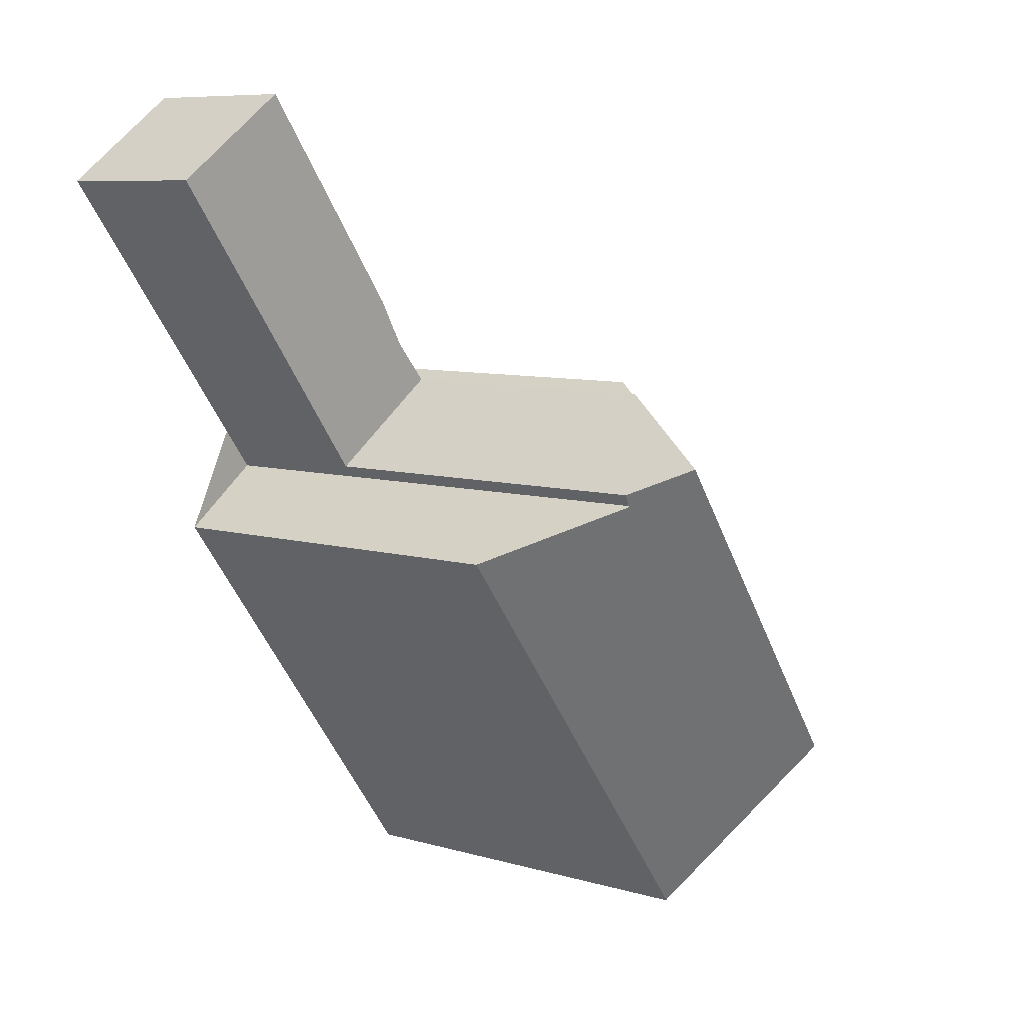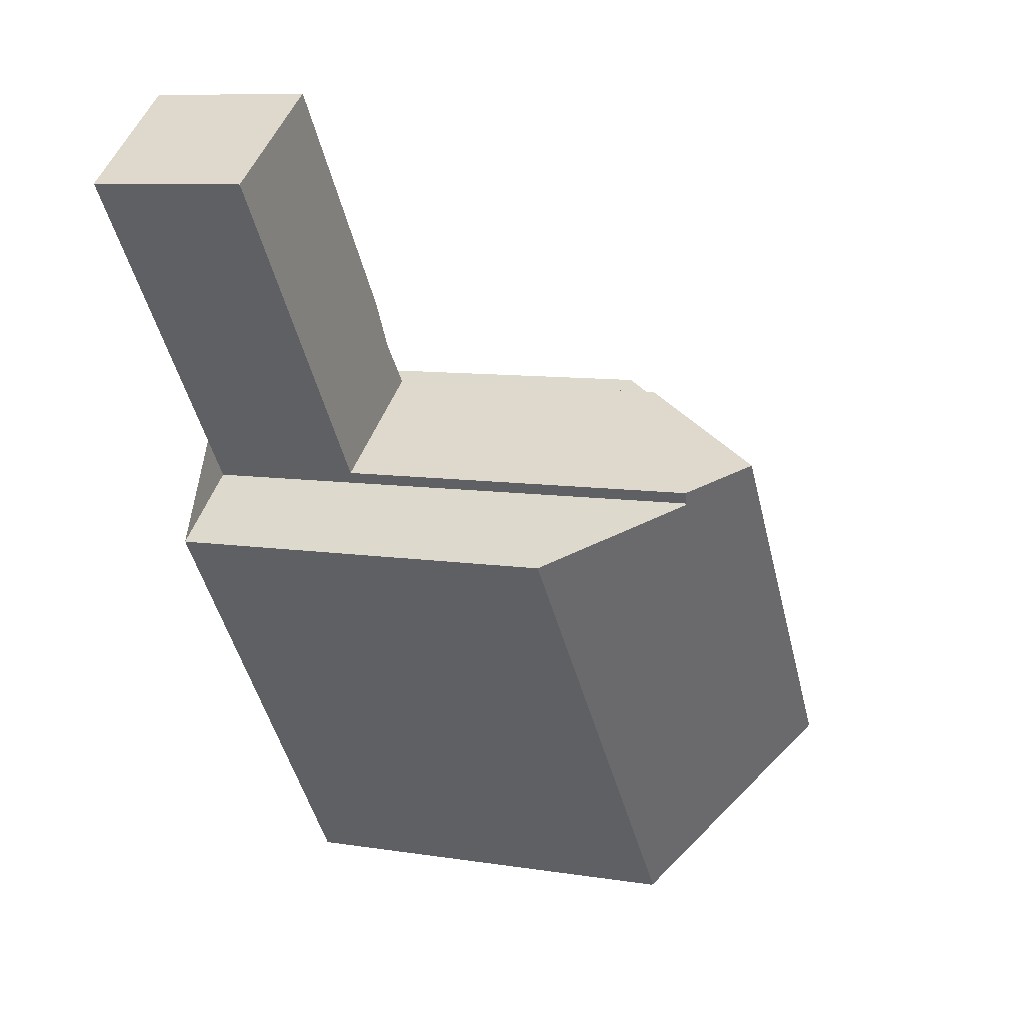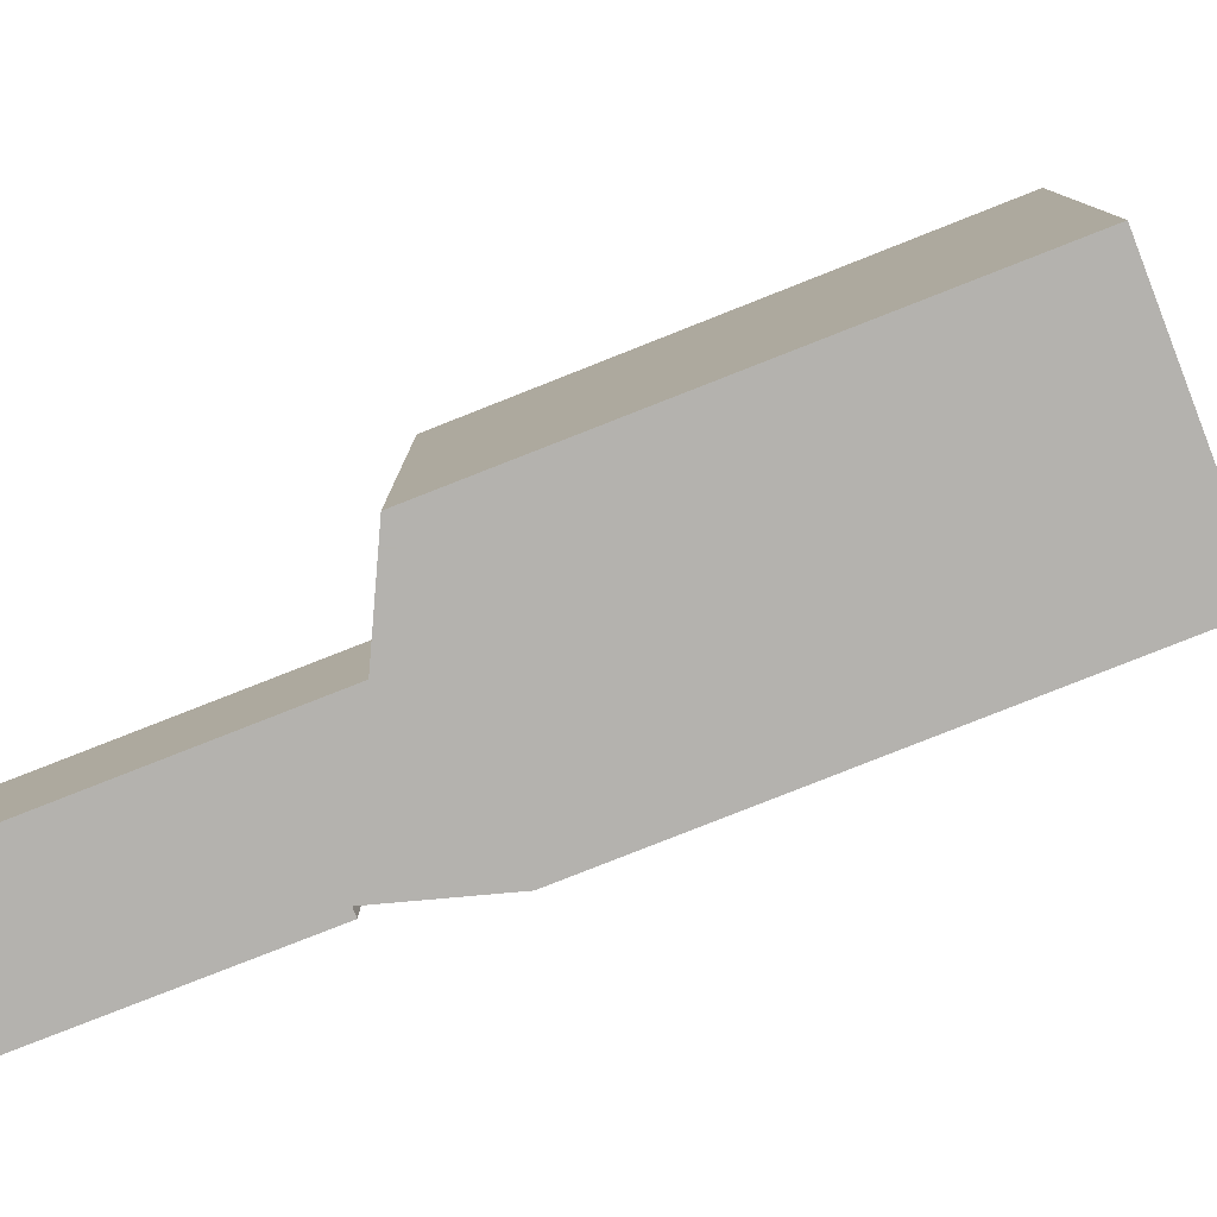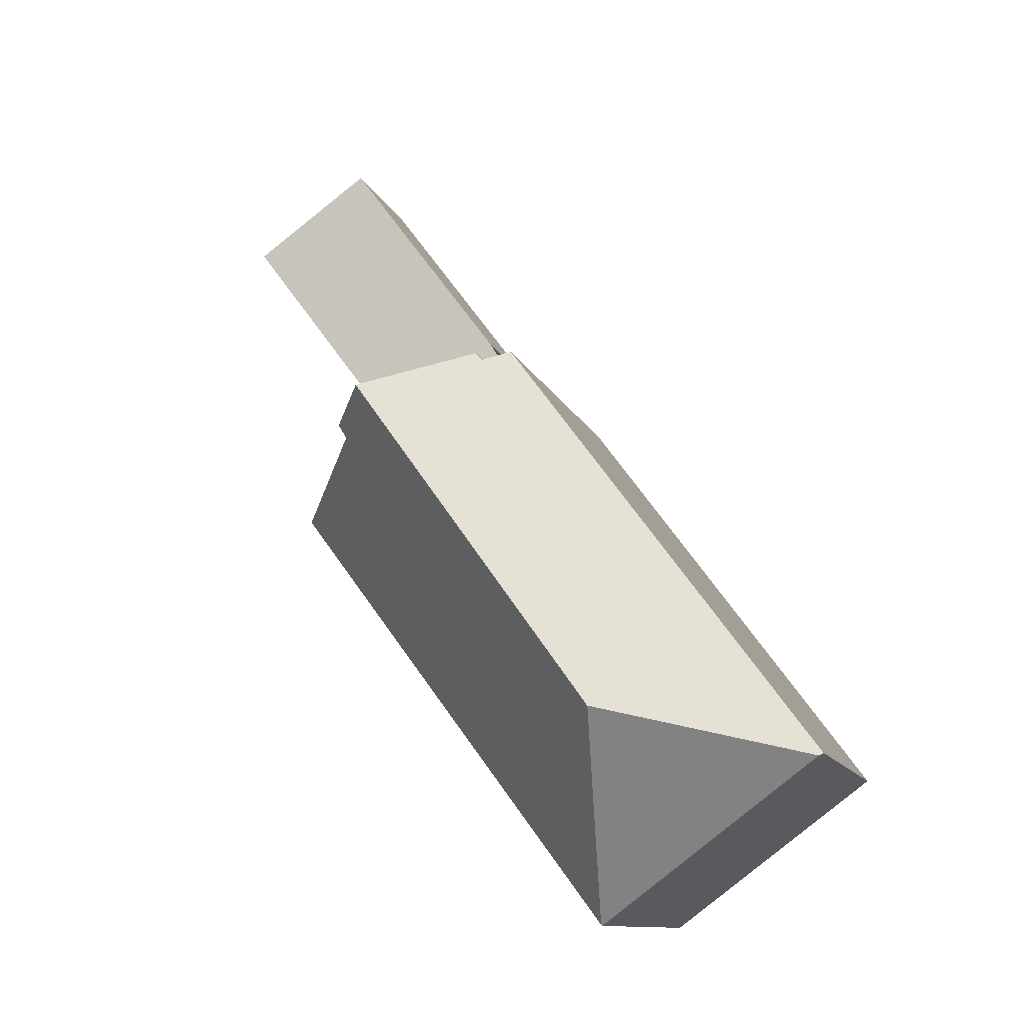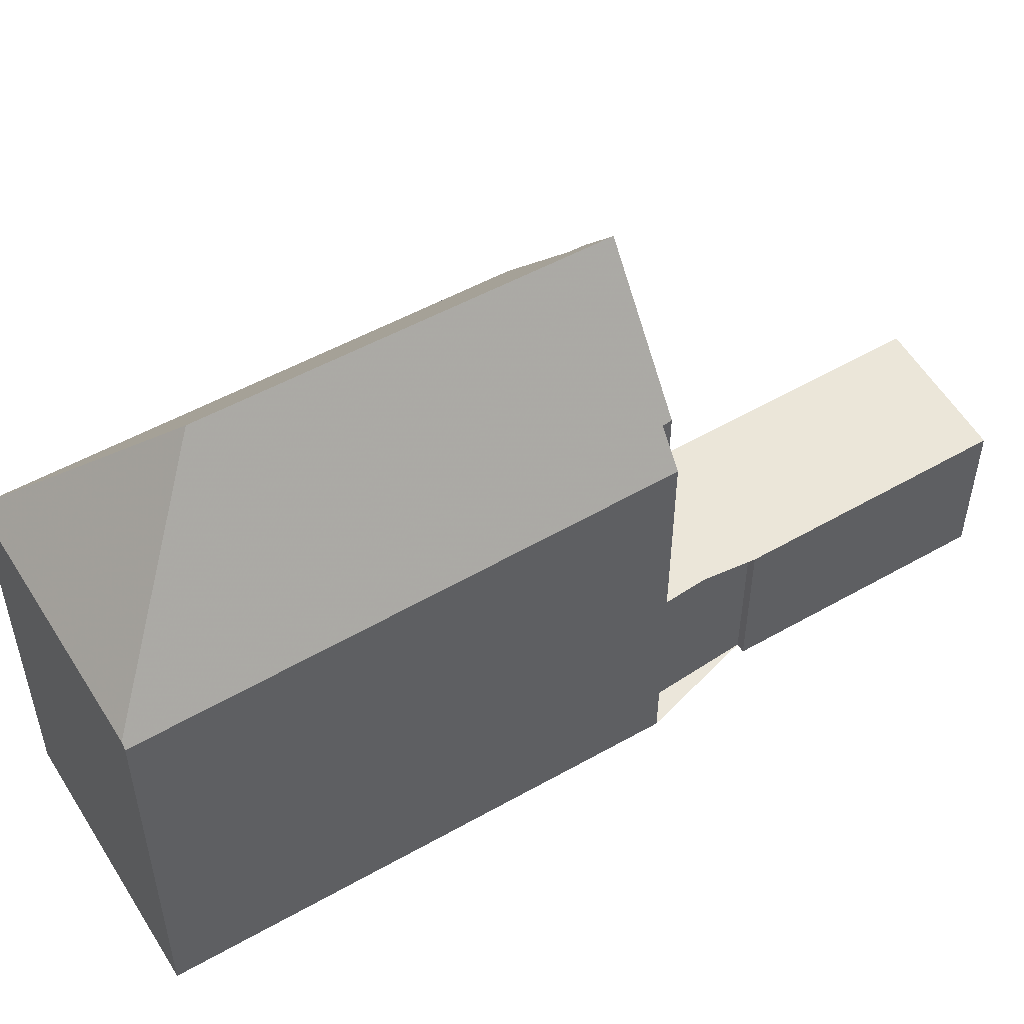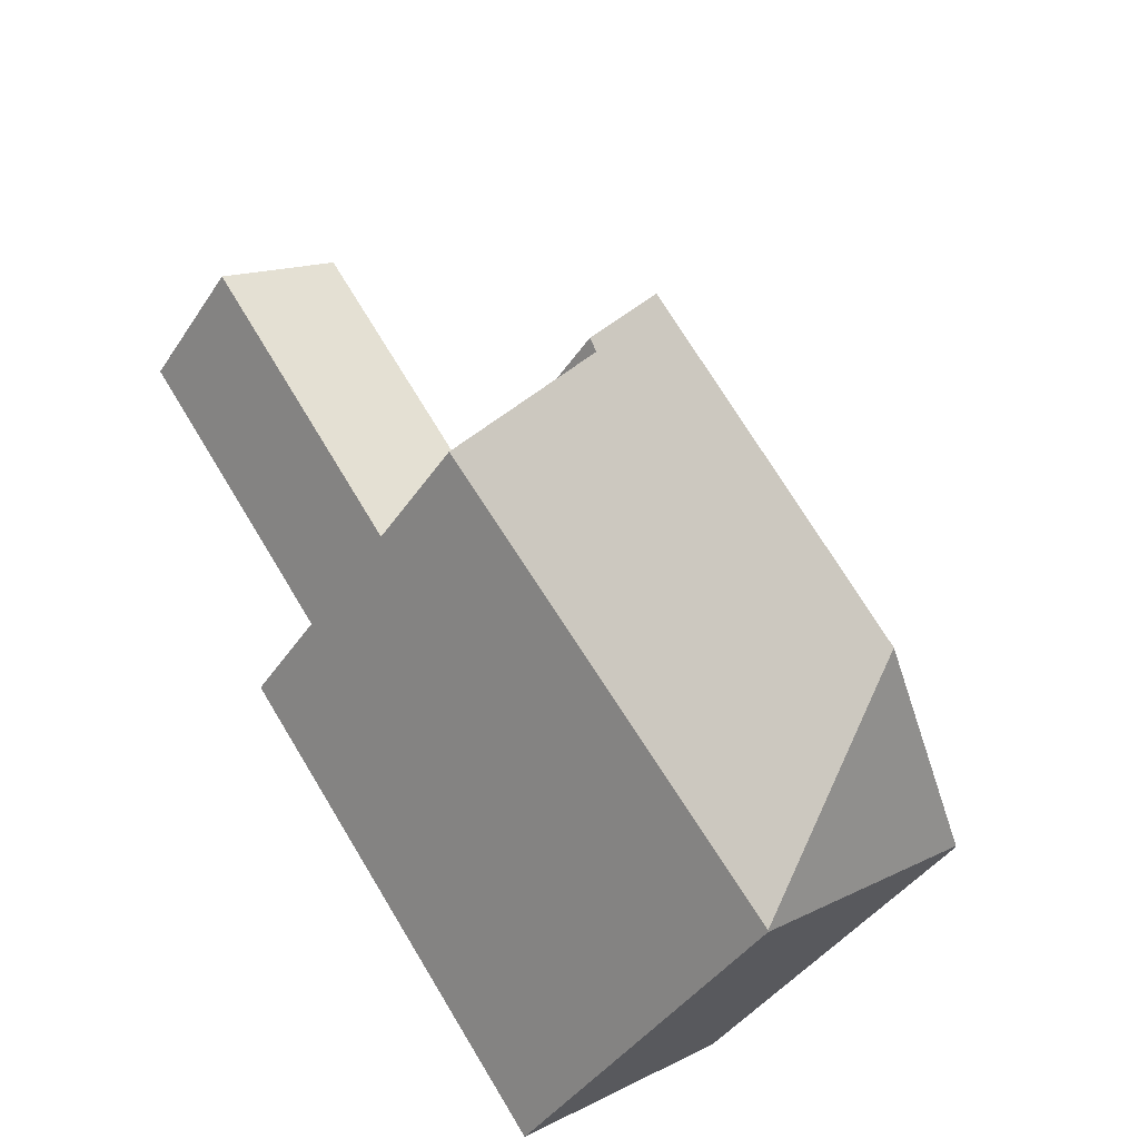
<metadata>
{"format":"obj","ext":"obj","renderer":"f3d","projection":"perspective","resolution":1024,"background":"white","views":[{"elev":8.1,"azim":-51.2,"up":"+Y"},{"elev":9.0,"azim":-67.1,"up":"+Y"},{"elev":-79.7,"azim":-31.8,"up":"+Z"},{"elev":-10.7,"azim":14.7,"up":"+Y"},{"elev":54.8,"azim":95.6,"up":"+Z"},{"elev":-40.8,"azim":-30.4,"up":"+Y"}]}
</metadata>
<code>
v -2.519 137 -3.129
v -4.637 135.5 -3.18
v 0.1417 133.2 -3.159
v 0.2737 133.2 -3.156
v 7.266 124.6 1.15
v 1.856 131.9 1.273
v 1.486 131.6 1.866
v -0.5603 130 3.221
v -1.982 129 0.9924
v 3.45 121.7 1.223
v 1.379 131.7 -3.167
v -0.7126 130.2 -3.218
v -0.7126 130.2 -3.218
v 1.379 131.7 -3.167
v 3.894 125.2 4.224
v 7.2 124.5 1.256
v 7.2 124.5 1.256
v 1.379 131.7 1.884
v 3.894 125.2 4.224
v 3.437 121.7 1.248
v 3.894 125.2 4.224
v -0.08081 130.7 4.192
v -0.7126 130.2 3.214
v 3.437 121.7 1.248
v 7.082 124.5 1.362
v 1.693 131.7 1.534
v 7.135 124.5 1.256
v 7.082 124.5 1.362
v -0.7105 130.2 -3.218
v 1.241 131.6 -3.17
v -0.08081 130.7 4.192
v 1.379 131.7 1.884
v -0.08081 130.7 4.192
v -0.7126 130.2 3.214
v 3.438 121.7 1.253
v 3.438 121.7 1.253
v 3.453 121.7 1.223
v -1.979 129 0.9973
v 6.925 124.6 1.503
v 7.013 124.6 1.364
v 3.49 122.1 1.593
v 6.925 124.6 1.503
v 3.265 122 1.244
v 3.262 122 1.24
v 3.49 122.1 1.593
v 7.146 124.7 1.153
v -4.602 135.4 -3.181
v -2.617 136.9 -3.131
v 3.765 124.2 3.388
v 4.672 123 1.562
v 4.835 122.7 1.235
v 3.765 124.2 3.388
v -0.7105 130.2 3.217
v -0.7105 130.2 -3.218
v -4.583 135.4 -3.18
v -4.618 135.5 -3.18
v -0.7105 130.2 3.217
v 6.443 124.7 1.936
v 1.241 131.6 2.102
v 6.656 124.4 1.51
v 6.443 124.7 1.936
v 6.784 124.2 1.252
v -2.689 136.9 -3.133
v 1.241 131.6 -3.17
v -2.69 136.9 -3.133
v 1.241 131.6 2.102
v 4.063 127.8 2.012
v 2.694 126.8 4.215
v 0.7282 125.3 1.12
v 0.7313 125.3 1.125
v 2.129 126.4 3.326
v 2.694 126.8 4.215
v 4.56 128.2 1.212
v 4.414 128.1 1.447
v 0.4784 125.7 1.113
v 0.4753 125.7 1.108
v 1.902 126.7 3.317
v 2.481 127.1 4.213
v 2.481 127.1 4.213
v 3.869 128.1 2.018
v 4.226 128.4 1.453
v 4.377 128.5 1.216
v 3.68 123.6 2.833
v 1.524 126.4 2.732
v 1.759 126.1 2.743
v 3.68 123.6 2.833
v 4.311 122.7 1.572
v 4.48 122.5 1.232
v -0.9468 129.7 2.615
v 6.179 125 1.944
v 5.858 124.8 2.461
v 5.858 124.8 2.461
v 4.233 123.6 2.447
v 3.62 123.1 2.441
v 3.875 123.3 2.444
v 3.62 123.1 2.441
v 2.848 122.5 1.225
v 6.664 125.4 1.164
v 6.53 125.3 1.38
v 2.844 122.5 1.22
v -2.617 136.9 -3.131
v -2.519 137 -3.129
v -2.519 137 -5.977
v -2.617 136.9 -5.977
v -4.602 135.4 -3.181
v -4.637 135.5 -3.18
v -4.637 135.5 -5.977
v -4.602 135.4 -5.977
v 0.2737 133.2 -3.156
v 0.1417 133.2 -3.159
v 0.1417 133.2 -5.977
v 0.2737 133.2 -5.977
v -2.519 137 -3.129
v 0.2737 133.2 -3.156
v 0.2737 133.2 -5.977
v -2.519 137 -5.977
v 7.146 124.7 1.153
v 7.266 124.6 1.15
v 7.266 124.6 -5.977
v 7.146 124.7 -5.977
v 1.693 131.7 1.534
v 1.856 131.9 1.273
v 1.856 131.9 -5.977
v 1.693 131.7 -5.977
v 1.379 131.7 1.884
v 1.486 131.6 1.866
v 1.486 131.6 -5.977
v 1.379 131.7 -5.977
v -0.9468 129.7 2.615
v -0.5603 130 3.221
v -0.5603 130 -5.977
v -0.9468 129.7 -5.977
v 0.4753 125.7 1.108
v -1.982 129 0.9924
v -1.982 129 -5.977
v 0.4753 125.7 -5.977
v 3.453 121.7 1.223
v 3.45 121.7 1.223
v 3.45 121.7 -5.977
v 3.453 121.7 -5.977
v 0.1417 133.2 -3.159
v 1.379 131.7 -3.167
v 1.379 131.7 -5.977
v 0.1417 133.2 -5.977
v 7.266 124.6 1.15
v 7.2 124.5 1.256
v 7.2 124.5 -5.977
v 7.266 124.6 -5.977
v 3.45 121.7 1.223
v 3.437 121.7 1.248
v 3.437 121.7 -5.977
v 3.45 121.7 -5.977
v 1.486 131.6 1.866
v 1.693 131.7 1.534
v 1.693 131.7 -5.977
v 1.486 131.6 -5.977
v 7.2 124.5 1.256
v 7.135 124.5 1.256
v 7.135 124.5 -5.977
v 7.2 124.5 -5.977
v -0.5603 130 3.221
v -0.7126 130.2 3.214
v -0.7126 130.2 -5.977
v -0.5603 130 -5.977
v 4.48 122.5 1.232
v 3.453 121.7 1.223
v 3.453 121.7 -5.977
v 4.48 122.5 -5.977
v -1.982 129 0.9924
v -1.979 129 0.9973
v -1.979 129 -5.977
v -1.982 129 -5.977
v 3.437 121.7 1.248
v 3.262 122 1.24
v 3.262 122 -5.977
v 3.437 121.7 -5.977
v 6.664 125.4 1.164
v 7.146 124.7 1.153
v 7.146 124.7 -5.977
v 6.664 125.4 -5.977
v -0.7126 130.2 -3.218
v -4.602 135.4 -3.181
v -4.602 135.4 -5.977
v -0.7126 130.2 -5.977
v -2.69 136.9 -3.133
v -2.617 136.9 -3.131
v -2.617 136.9 -5.977
v -2.69 136.9 -5.977
v 6.784 124.2 1.252
v 4.835 122.7 1.235
v 4.835 122.7 -5.977
v 6.784 124.2 -5.977
v -4.637 135.5 -3.18
v -4.618 135.5 -3.18
v -4.618 135.5 -5.977
v -4.637 135.5 -5.977
v 7.135 124.5 1.256
v 6.784 124.2 1.252
v 6.784 124.2 -5.977
v 7.135 124.5 -5.977
v -4.618 135.5 -3.18
v -2.69 136.9 -3.133
v -2.69 136.9 -5.977
v -4.618 135.5 -5.977
v 2.844 122.5 1.22
v 0.7282 125.3 1.12
v 0.7282 125.3 -5.977
v 2.844 122.5 -5.977
v 4.377 128.5 1.216
v 4.56 128.2 1.212
v 4.56 128.2 -5.977
v 4.377 128.5 -5.977
v 0.7282 125.3 1.12
v 0.4753 125.7 1.108
v 0.4753 125.7 -5.977
v 0.7282 125.3 -5.977
v 1.856 131.9 1.273
v 4.377 128.5 1.216
v 4.377 128.5 -5.977
v 1.856 131.9 -5.977
v 4.835 122.7 1.235
v 4.48 122.5 1.232
v 4.48 122.5 -5.977
v 4.835 122.7 -5.977
v -1.979 129 0.9973
v -0.9468 129.7 2.615
v -0.9468 129.7 -5.977
v -1.979 129 -5.977
v 4.56 128.2 1.212
v 6.664 125.4 1.164
v 6.664 125.4 -5.977
v 4.56 128.2 -5.977
v 3.262 122 1.24
v 2.844 122.5 1.22
v 2.844 122.5 -5.977
v 3.262 122 -5.977
v 0.2737 133.2 -5.977
v 0.1417 133.2 -5.977
v 1.486 131.6 -5.977
v 1.856 131.9 -5.977
v 7.266 124.6 -5.977
v 3.45 121.7 -5.977
v -1.982 129 -5.977
v -0.5603 130 -5.977
v -4.637 135.5 -5.977
v -2.519 137 -5.977
f 56 2 47 55
f 29 13 23 57
f 35 20 10 37
f 43 36 45
f 99 40 46 98
f 27 17 28
f 91 58 90
f 93 50 60 61 92
f 44 24 36 43
f 39 25 40
f 60 50 51 62
f 76 69 70 75
f 85 71 77 84
f 40 25 16 5 46
f 55 47 12 54
f 94 41 87 95
f 87 41 35 37 88
f 77 71 72 78
f 64 11 3 4 1 48 63
f 63 48 65
f 66 18 14 30
f 90 58 39 40 99
f 60 42 61
f 62 27 28 42 60
f 63 55 54 64
f 65 56 55 63
f 30 29 57 22 66
f 80 59 31 79
f 97 70 69 100
f 83 52 71 85
f 71 52 19 72
f 82 6 26 81
f 81 26 7 32 59 80
f 75 38 9 76
f 84 77 53 34 8 89
f 78 33 53 77
f 79 68 67 80
f 81 74 73 82
f 80 67 74 81
f 84 75 70 85
f 95 87 50 93
f 88 51 50 87
f 96 83 85 70 97
f 89 38 75 84
f 90 67 68 15 91
f 92 21 49 93
f 95 86 94
f 93 49 86 95
f 97 43 45 96
f 98 73 74 99
f 99 74 67 90
f 100 44 43 97
f 102 103 104 101
f 106 107 108 105
f 110 111 112 109
f 114 115 116 113
f 118 119 120 117
f 122 123 124 121
f 126 127 128 125
f 130 131 132 129
f 134 135 136 133
f 138 139 140 137
f 142 143 144 141
f 146 147 148 145
f 150 151 152 149
f 154 155 156 153
f 158 159 160 157
f 162 163 164 161
f 166 167 168 165
f 170 171 172 169
f 174 175 176 173
f 178 179 180 177
f 182 183 184 181
f 186 187 188 185
f 190 191 192 189
f 194 195 196 193
f 198 199 200 197
f 202 203 204 201
f 206 207 208 205
f 210 211 212 209
f 214 215 216 213
f 218 219 220 217
f 222 223 224 221
f 226 227 228 225
f 230 231 232 229
f 234 235 236 233
f 238 239 240 241 242 243 244 245 246 237

</code>
